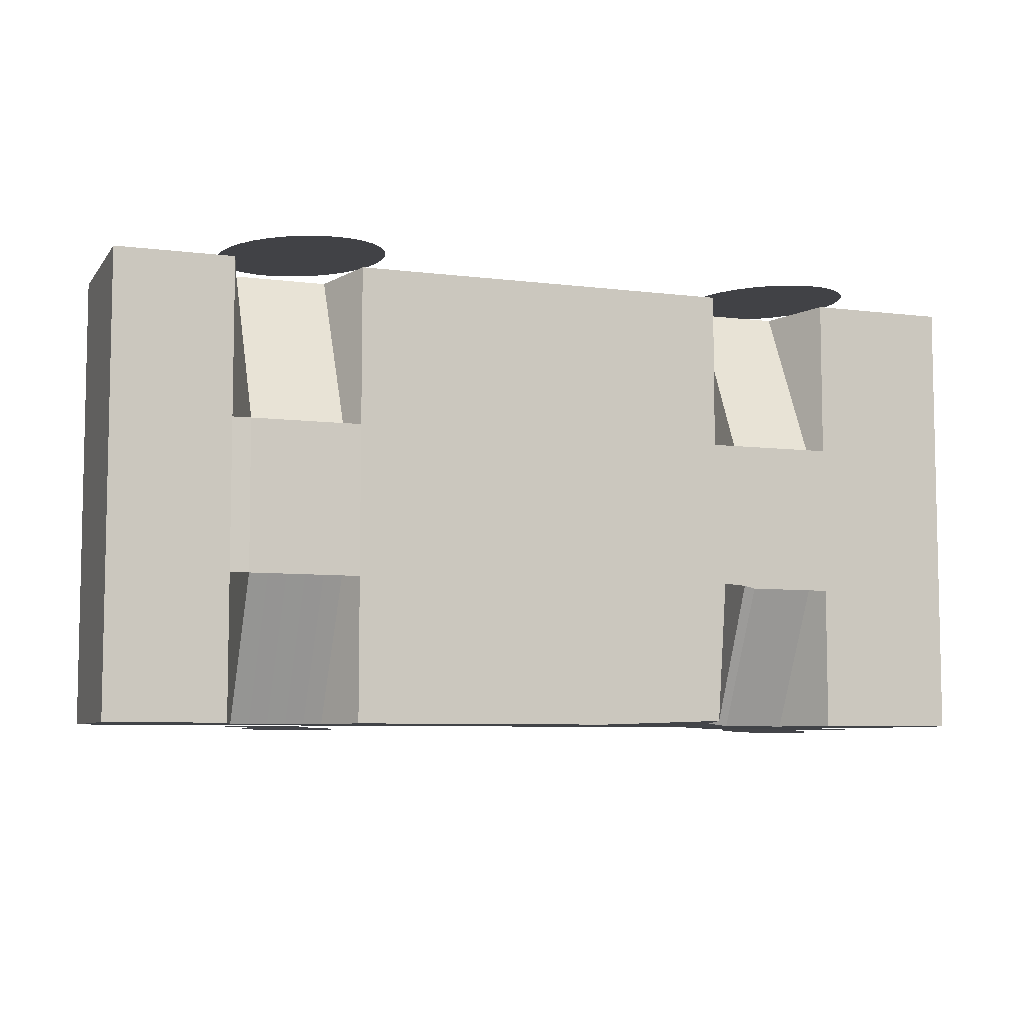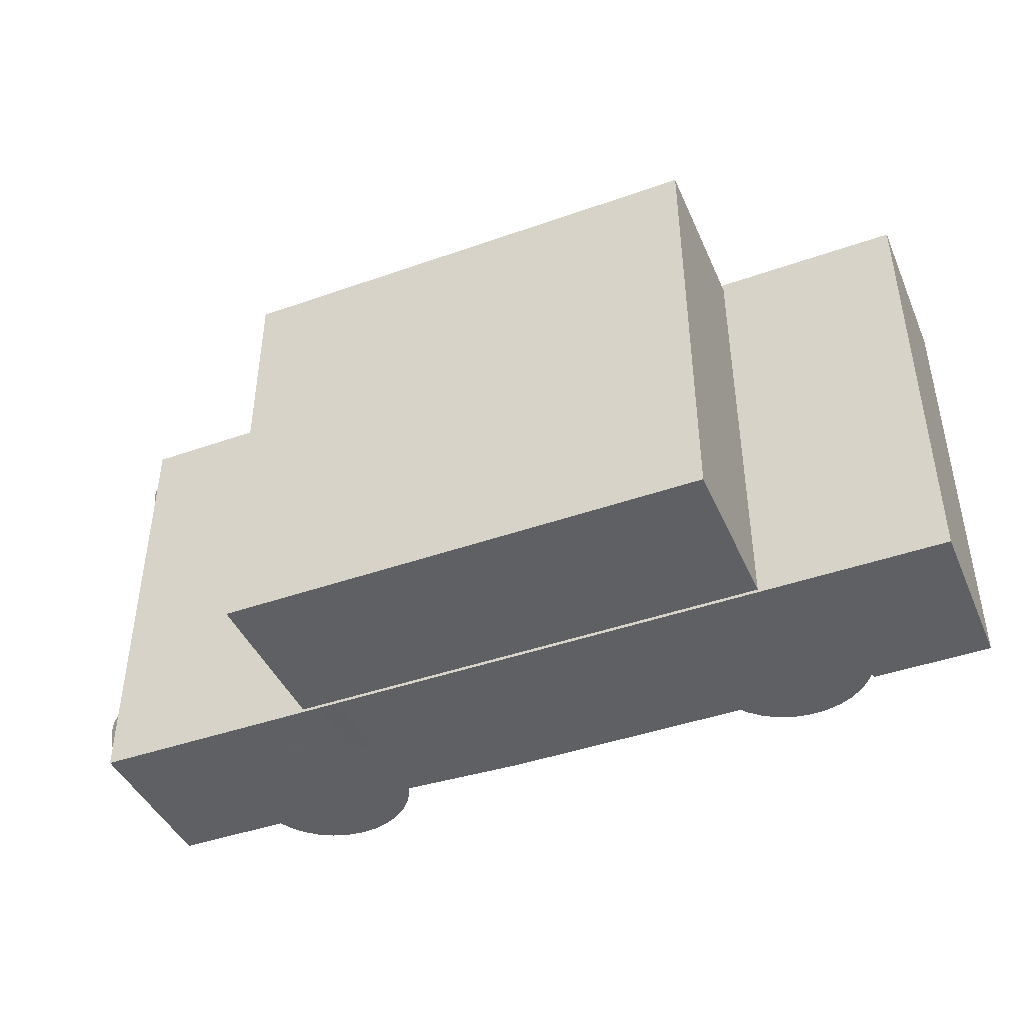
<metadata>
{"format":"obj","ext":"obj","renderer":"f3d","projection":"perspective","resolution":1024,"background":"white","views":[{"elev":-7.0,"azim":-20.0,"up":"+Z"},{"elev":-43.4,"azim":-157.4,"up":"+Z"}]}
</metadata>
<code>
o Cube
v -5.345 -1 2.691
v -5.345 1 2.691
v -5.345 -1 -2.676
v -5.345 1 -2.676
v 5.345 -1 2.691
v 5.345 1 2.691
v 5.345 -1 -2.676
v 5.345 1 -2.676
v 2.639 2.938 2.598
v 2.639 1 2.598
v -3.129 2.938 2.598
v -3.129 1 2.598
v -3.129 2.938 -2.637
v -3.129 1 -2.637
v 2.865 -0.1629 -2.715
v 2.865 2.972 -2.715
v 2.639 1 -2.637
v 2.639 2.938 -2.637
v 3.035 1 2.598
v 3.053 0.9455 2.73
v 2.639 0.5338 2.598
v 3.689 -1 -2.676
v 2.172 -1 -2.624
v 0.6346 -1 -2.676
v -0.8925 -1 -2.676
v -2.42 -1 -2.676
v -3.947 -1 -2.676
v -3.947 1 -2.676
v -2.42 1 -2.676
v -0.8925 1 -2.676
v 0.6346 1 -2.676
v 2.162 1 -2.676
v 3.689 1 -2.676
v -3.947 -1 2.691
v -2.42 -1 2.691
v -0.8925 -1 2.691
v 0.6346 -1 2.691
v 2.162 -1 2.691
v 3.689 -1 2.691
v 3.689 1 2.691
v 2.162 1 2.691
v 0.6346 1 2.691
v -0.8925 1 2.691
v -2.42 1 2.691
v -3.947 1 2.691
v -2.638 -0.133 -2.676
v -2.856 -0.133 -2.676
v -3.074 -0.133 -2.676
v -3.292 -0.133 -2.676
v -3.51 -0.133 -2.676
v -3.729 -0.133 -2.676
v -3.729 1 -2.676
v -3.51 1 -2.676
v -3.292 1 -2.676
v -3.074 1 -2.676
v -2.856 1 -2.676
v -2.638 1 -2.676
v -3.729 -0.03883 2.691
v -3.51 -0.03883 2.691
v -3.292 -0.03402 2.691
v -3.074 -0.03402 2.691
v -2.856 -0.02828 2.691
v -2.638 -0.02828 2.691
v -2.638 1 2.691
v -2.856 1 2.691
v -3.074 1 2.691
v -3.292 1 2.691
v -3.51 1 2.691
v -3.729 1 2.691
v -3.51 -1 2.691
v -5.345 -1 -0.9772
v -5.345 -1 0.8118
v -5.345 1 0.8118
v -5.345 1 -0.9772
v 5.345 -1 0.8118
v 5.345 -1 -0.9772
v 5.345 1 -0.9772
v 5.345 1 0.8118
v 3.689 1 -0.9772
v 3.689 1 0.8118
v 2.162 1 -0.9772
v 2.162 1 0.8118
v 0.6346 1 -0.9772
v 0.6346 1 0.8118
v -0.8925 1 -0.9772
v -0.8925 1 0.8118
v -2.42 1 -0.9772
v -2.42 1 0.8118
v -3.947 1 -0.9772
v -3.947 1 0.8118
v -3.947 -1 -0.9772
v -3.947 -1 0.8118
v -2.42 -1 -0.9772
v -2.42 -1 0.8118
v -0.8925 -1 -0.9772
v -0.8925 -1 0.8118
v 0.6346 -1 -0.9772
v 0.6346 -1 0.8118
v 2.282 -1 -0.9281
v 2.162 -1 0.8118
v 3.689 -1 -0.9772
v 3.689 -1 0.8118
v -3.729 -1.023 -0.9772
v -3.729 -0.9971 0.8118
v -3.51 -1.023 -0.9772
v -3.51 -0.9971 0.8118
v -3.292 -1.022 -0.9772
v -3.292 -0.994 0.8118
v -3.074 -1.022 -0.9772
v -3.074 -0.994 0.8118
v -2.856 -1.02 -0.9772
v -2.856 -0.9903 0.8118
v -2.638 -1.02 -0.9772
v -2.638 -0.9903 0.8118
v -2.638 1 -0.9772
v -2.638 1 0.8118
v -2.856 1 -0.9772
v -2.856 1 0.8118
v -3.074 1 -0.9772
v -3.074 1 0.8118
v -3.292 1 -0.9772
v -3.292 1 0.8118
v -3.51 1 -0.9772
v -3.51 1 0.8118
v -3.729 1 -0.9772
v -3.729 1 0.8118
v 3.449 -0.1498 -2.676
v 3.195 -0.1498 -2.676
v 2.94 -0.1498 -2.676
v 2.686 -0.1498 -2.676
v 2.441 -0.1498 -2.641
v 2.431 1 -2.676
v 2.686 1 -2.676
v 2.94 1 -2.676
v 3.195 1 -2.676
v 3.449 1 -2.676
v 2.431 -0.03502 2.691
v 2.686 -0.03502 2.691
v 2.94 -0.03502 2.691
v 3.195 -0.03502 2.691
v 3.449 -0.03502 2.691
v 3.449 1 2.691
v 3.195 1 2.691
v 2.94 1 2.691
v 2.686 1 2.691
v 2.431 1 2.691
v 3.449 -1 -0.9772
v 3.195 -1 -0.9772
v 2.94 -1 -0.9772
v 2.686 -1 -0.9772
v 2.551 -1 -0.9456
v 3.449 -1 0.8118
v 3.195 -1 0.8118
v 2.94 -1 0.8118
v 2.686 -1 0.8118
v 2.431 -1 0.8118
v 2.431 1 -0.9772
v 2.686 1 -0.9772
v 2.94 1 -0.9772
v 3.195 1 -0.9772
v 3.449 1 -0.9772
v 2.431 1 0.8118
v 2.686 1 0.8118
v 2.94 1 0.8118
v 3.195 1 0.8118
v 3.449 1 0.8118
v -3.614 0.1721 2.803
v -3.769 0.05263 2.795
v -3.898 -0.09489 2.788
v -3.996 -0.2648 2.784
v -4.059 -0.4505 2.781
v -4.084 -0.6448 2.78
v -4.071 -0.8404 2.782
v -4.02 -1.03 2.786
v -3.934 -1.205 2.791
v -3.814 -1.361 2.798
v -3.667 -1.49 2.807
v -3.497 -1.588 2.816
v -3.312 -1.651 2.827
v -3.118 -1.676 2.837
v -2.923 -1.663 2.848
v -2.734 -1.612 2.858
v -2.558 -1.525 2.867
v -2.403 -1.406 2.875
v -2.274 -1.258 2.882
v -2.176 -1.088 2.886
v -2.114 -0.9026 2.889
v -2.088 -0.7082 2.889
v -2.101 -0.5126 2.888
v -2.152 -0.3233 2.884
v -2.239 -0.1476 2.879
v -2.358 0.007822 2.872
v -2.505 0.1369 2.863
v -2.675 0.2348 2.853
v -2.86 0.2976 2.843
v -3.054 0.323 2.832
v -3.25 0.3099 2.822
v -3.439 0.259 2.812
v -2.543 -0.5755 2.882
v -2.573 -0.4764 2.883
v -2.622 -0.385 2.884
v -2.687 -0.305 2.884
v -2.767 -0.2393 2.884
v -2.858 -0.1904 2.882
v -2.957 -0.1603 2.88
v -3.06 -0.1501 2.878
v -3.163 -0.1602 2.875
v -3.262 -0.1903 2.872
v -3.353 -0.239 2.869
v -3.433 -0.3047 2.865
v -3.499 -0.3847 2.862
v -3.548 -0.476 2.859
v -3.578 -0.575 2.856
v -3.588 -0.6781 2.853
v -3.578 -0.7811 2.851
v -3.548 -0.8802 2.85
v -3.499 -0.9715 2.849
v -3.434 -1.052 2.849
v -3.354 -1.117 2.85
v -3.263 -1.166 2.851
v -3.164 -1.196 2.853
v -3.061 -1.206 2.855
v -2.958 -1.196 2.858
v -2.859 -1.166 2.861
v -2.768 -1.118 2.864
v -2.688 -1.052 2.868
v -2.622 -0.9719 2.871
v -2.573 -0.8806 2.874
v -2.543 -0.7815 2.877
v -2.533 -0.6785 2.88
v 2.486 0.1424 2.721
v 2.331 0.02293 2.713
v 2.202 -0.1246 2.707
v 2.104 -0.2945 2.702
v 2.041 -0.4802 2.7
v 2.016 -0.6745 2.699
v 2.029 -0.8701 2.701
v 2.08 -1.059 2.704
v 2.166 -1.235 2.71
v 2.286 -1.391 2.717
v 2.433 -1.52 2.726
v 2.603 -1.618 2.735
v 2.788 -1.68 2.746
v 2.982 -1.706 2.756
v 3.177 -1.693 2.767
v 3.366 -1.642 2.777
v 3.542 -1.555 2.786
v 3.697 -1.435 2.794
v 3.826 -1.288 2.8
v 3.924 -1.118 2.805
v 3.987 -0.9323 2.808
v 4.012 -0.7379 2.808
v 3.999 -0.5423 2.807
v 3.948 -0.353 2.803
v 3.861 -0.1773 2.798
v 3.742 -0.02188 2.79
v 3.595 0.1072 2.782
v 3.425 0.2051 2.772
v 3.24 0.2679 2.762
v 3.046 0.2933 2.751
v 2.85 0.2802 2.741
v 2.661 0.2293 2.73
v 3.557 -0.6052 2.801
v 3.527 -0.5061 2.802
v 3.478 -0.4147 2.803
v 3.413 -0.3347 2.803
v 3.333 -0.269 2.802
v 3.242 -0.2201 2.801
v 3.143 -0.19 2.799
v 3.04 -0.1798 2.797
v 2.937 -0.1899 2.794
v 2.838 -0.22 2.791
v 2.747 -0.2687 2.787
v 2.667 -0.3344 2.784
v 2.601 -0.4144 2.781
v 2.552 -0.5057 2.777
v 2.522 -0.6047 2.774
v 2.512 -0.7078 2.772
v 2.522 -0.8108 2.77
v 2.552 -0.9099 2.769
v 2.601 -1.001 2.768
v 2.666 -1.081 2.768
v 2.746 -1.147 2.768
v 2.837 -1.196 2.77
v 2.936 -1.226 2.771
v 3.039 -1.236 2.774
v 3.142 -1.226 2.777
v 3.241 -1.196 2.78
v 3.332 -1.147 2.783
v 3.412 -1.082 2.787
v 3.478 -1.002 2.79
v 3.527 -0.9103 2.793
v 3.557 -0.8112 2.796
v 3.567 -0.7082 2.799
v 3.56 0.299 -2.713
v 3.715 0.1796 -2.715
v 3.845 0.03203 -2.718
v 3.942 -0.1378 -2.72
v 4.005 -0.3235 -2.721
v 4.031 -0.5179 -2.722
v 4.018 -0.7135 -2.723
v 3.967 -0.9028 -2.723
v 3.88 -1.079 -2.723
v 3.76 -1.234 -2.722
v 3.613 -1.363 -2.72
v 3.443 -1.461 -2.719
v 3.257 -1.524 -2.716
v 3.063 -1.549 -2.714
v 2.867 -1.536 -2.711
v 2.678 -1.485 -2.709
v 2.502 -1.398 -2.706
v 2.347 -1.279 -2.703
v 2.218 -1.131 -2.701
v 2.12 -0.9614 -2.699
v 2.057 -0.7757 -2.697
v 2.032 -0.5813 -2.696
v 2.045 -0.3857 -2.696
v 2.096 -0.1964 -2.696
v 2.183 -0.02065 -2.696
v 2.302 0.1347 -2.697
v 2.45 0.2638 -2.698
v 2.619 0.3617 -2.7
v 2.805 0.4245 -2.702
v 3.002 0.4499 -2.703
v 3.195 0.4369 -2.707
v 3.384 0.3859 -2.71
v 2.486 -0.4485 -2.719
v 2.516 -0.3494 -2.723
v 2.564 -0.2581 -2.727
v 2.63 -0.1781 -2.731
v 2.709 -0.1123 -2.736
v 2.8 -0.0635 -2.741
v 2.899 -0.0334 -2.746
v 3.002 -0.02321 -2.751
v 3.105 -0.03332 -2.755
v 3.204 -0.06333 -2.758
v 3.295 -0.1121 -2.761
v 3.375 -0.1777 -2.763
v 3.441 -0.2578 -2.764
v 3.49 -0.349 -2.764
v 3.52 -0.4481 -2.763
v 3.531 -0.5511 -2.761
v 3.521 -0.6542 -2.759
v 3.491 -0.7533 -2.755
v 3.443 -0.8446 -2.751
v 3.377 -0.9247 -2.747
v 3.297 -0.9904 -2.742
v 3.206 -1.039 -2.737
v 3.108 -1.069 -2.732
v 3.005 -1.079 -2.728
v 2.902 -1.069 -2.724
v 2.803 -1.039 -2.72
v 2.712 -0.9906 -2.717
v 2.631 -0.925 -2.715
v 2.566 -0.845 -2.714
v 2.517 -0.7537 -2.714
v 2.487 -0.6546 -2.715
v 2.476 -0.5516 -2.717
v -2.557 0.4731 -2.692
v -2.401 0.3536 -2.691
v -2.272 0.2061 -2.69
v -2.175 0.03619 -2.689
v -2.112 -0.1495 -2.689
v -2.086 -0.3439 -2.689
v -2.099 -0.5395 -2.69
v -2.15 -0.7288 -2.692
v -2.237 -0.9045 -2.694
v -2.357 -1.06 -2.696
v -2.504 -1.189 -2.699
v -2.674 -1.287 -2.702
v -2.86 -1.35 -2.704
v -3.054 -1.375 -2.707
v -3.25 -1.362 -2.71
v -3.439 -1.311 -2.712
v -3.615 -1.224 -2.714
v -3.77 -1.105 -2.716
v -3.899 -0.9572 -2.717
v -3.997 -0.7873 -2.718
v -4.06 -0.6016 -2.718
v -4.085 -0.4072 -2.717
v -4.072 -0.2116 -2.716
v -4.021 -0.02235 -2.715
v -3.934 0.1534 -2.713
v -3.815 0.3088 -2.711
v -3.667 0.4379 -2.708
v -3.498 0.5357 -2.705
v -3.312 0.5985 -2.702
v -3.117 0.6239 -2.7
v -2.922 0.6109 -2.697
v -2.733 0.56 -2.695
v -3.63 -0.2745 -2.728
v -3.601 -0.1754 -2.731
v -3.552 -0.08409 -2.734
v -3.486 -0.004027 -2.736
v -3.407 0.06169 -2.739
v -3.315 0.1105 -2.742
v -3.216 0.1406 -2.744
v -3.114 0.1508 -2.746
v -3.011 0.1407 -2.747
v -2.912 0.1107 -2.748
v -2.82 0.06193 -2.748
v -2.74 -0.003718 -2.748
v -2.674 -0.08372 -2.747
v -2.625 -0.175 -2.746
v -2.595 -0.2741 -2.744
v -2.585 -0.3771 -2.742
v -2.595 -0.4801 -2.74
v -2.625 -0.5792 -2.737
v -2.673 -0.6706 -2.734
v -2.739 -0.7506 -2.732
v -2.819 -0.8163 -2.729
v -2.91 -0.8652 -2.726
v -3.009 -0.8953 -2.724
v -3.112 -0.9055 -2.722
v -3.215 -0.8954 -2.721
v -3.314 -0.8653 -2.72
v -3.405 -0.8166 -2.72
v -3.485 -0.7509 -2.72
v -3.551 -0.6709 -2.721
v -3.6 -0.5796 -2.722
v -3.63 -0.4806 -2.724
v -3.64 -0.3775 -2.726
v 5.387 0.5866 1.618
v 5.385 0.6634 1.623
v 5.383 0.7379 1.642
v 5.381 0.8073 1.675
v 5.378 0.8688 1.721
v 5.376 0.9201 1.779
v 5.373 0.9592 1.845
v 5.37 0.9846 1.918
v 5.368 0.9954 1.994
v 5.366 0.9911 2.071
v 5.364 0.9719 2.145
v 5.363 0.9385 2.214
v 5.362 0.8922 2.276
v 5.362 0.8348 2.327
v 5.362 0.7686 2.366
v 5.363 0.6959 2.392
v 5.364 0.6197 2.403
v 5.366 0.5429 2.398
v 5.368 0.4684 2.379
v 5.37 0.399 2.346
v 5.373 0.3375 2.3
v 5.376 0.2862 2.242
v 5.378 0.2471 2.176
v 5.381 0.2217 2.104
v 5.383 0.2109 2.027
v 5.386 0.2152 1.951
v 5.387 0.2345 1.876
v 5.389 0.2678 1.807
v 5.389 0.3141 1.745
v 5.39 0.3715 1.694
v 5.389 0.4378 1.655
v 5.389 0.5104 1.629
v 5.407 0.9863 -2.08
v 5.401 0.9784 -2.003
v 5.394 0.9558 -1.93
v 5.388 0.9192 -1.863
v 5.383 0.8702 -1.804
v 5.379 0.8105 -1.755
v 5.376 0.7425 -1.719
v 5.374 0.6687 -1.697
v 5.373 0.5921 -1.69
v 5.374 0.5155 -1.698
v 5.376 0.442 -1.72
v 5.379 0.3742 -1.757
v 5.383 0.3149 -1.806
v 5.388 0.2663 -1.865
v 5.394 0.2303 -1.933
v 5.401 0.2082 -2.006
v 5.407 0.2009 -2.083
v 5.414 0.2088 -2.159
v 5.421 0.2314 -2.232
v 5.426 0.268 -2.3
v 5.432 0.317 -2.359
v 5.436 0.3767 -2.407
v 5.439 0.4447 -2.443
v 5.441 0.5185 -2.465
v 5.442 0.5951 -2.472
v 5.441 0.6717 -2.465
v 5.439 0.7452 -2.442
v 5.436 0.813 -2.406
v 5.432 0.8723 -2.357
v 5.426 0.9209 -2.297
v 5.421 0.9569 -2.229
v 5.414 0.979 -2.156
v 2.639 2.938 -2.457
v 2.639 2.938 2.424
v -3.129 2.938 2.424
v -3.129 2.938 -2.457
v -3.129 1 -2.457
v -3.129 1 2.424
v 2.639 1 2.424
v 2.639 1 -2.457
v -2.934 1 2.598
v 2.448 1 2.598
v -2.934 2.938 -2.637
v 2.448 2.938 -2.637
v 2.448 1 -2.637
v -2.934 1 -2.637
v 2.448 2.938 2.598
v -2.934 2.938 2.598
v -2.934 2.938 -2.457
v 2.448 2.938 -2.457
v -2.934 2.938 2.424
v 2.448 2.938 2.424
v 0.7639 1 -2.457
v -1.159 1 -2.457
v 0.7639 1 2.424
v -1.159 1 2.424
f 71 74 4 3
f 22 33 8 7
f 75 78 6 5
f 34 45 2 1
f 102 75 5 39
f 90 73 2 45
f 509 493 10 496
f 491 490 13 14
f 495 502 11 12
f 499 498 18 17
f 493 488 9 10
f 505 489 11 502
f 78 80 40 6
f 162 82 41 146
f 82 84 42 41
f 84 86 43 42
f 86 88 44 43
f 126 90 45 69
f 72 92 34 1
f 114 94 35 63
f 94 96 36 35
f 96 98 37 36
f 98 100 38 37
f 152 102 39 141
f 5 6 40 39
f 137 146 41 38
f 38 41 42 37
f 37 42 43 36
f 36 43 44 35
f 58 69 45 34
f 3 4 28 27
f 46 57 29 26
f 26 29 30 25
f 25 30 31 24
f 24 31 32 23
f 127 136 33 22
f 27 28 52 51
f 51 52 53 50
f 50 53 54 49
f 49 54 55 48
f 48 55 56 47
f 47 56 57 46
f 35 44 64 63
f 63 64 65 62
f 62 65 66 61
f 61 66 67 60
f 60 67 68 59
f 59 68 69 58
f 92 104 58 34
f 104 106 59 58
f 106 108 60 59
f 108 110 61 60
f 110 112 62 61
f 112 114 63 62
f 88 116 64 44
f 116 118 65 64
f 118 120 66 65
f 120 122 67 66
f 122 124 68 67
f 124 126 69 68
f 53 52 125 123
f 123 125 126 124
f 54 53 123 121
f 121 123 124 122
f 55 54 121 119
f 119 121 122 120
f 56 55 119 117
f 117 119 120 118
f 57 56 117 115
f 115 117 118 116
f 29 57 115 87
f 87 115 116 88
f 47 46 113 111
f 111 113 114 112
f 48 47 111 109
f 109 111 112 110
f 49 48 109 107
f 107 109 110 108
f 50 49 107 105
f 105 107 108 106
f 51 50 105 103
f 103 105 106 104
f 27 51 103 91
f 91 103 104 92
f 127 22 101 147
f 147 101 102 152
f 24 23 99 97
f 97 99 100 98
f 25 24 97 95
f 95 97 98 96
f 26 25 95 93
f 93 95 96 94
f 46 26 93 113
f 113 93 94 114
f 3 27 91 71
f 71 91 92 72
f 52 28 89 125
f 125 89 90 126
f 30 29 87 85
f 85 87 88 86
f 31 30 85 83
f 83 85 86 84
f 32 31 83 81
f 81 83 84 82
f 132 32 81 157
f 157 81 82 162
f 8 33 79 77
f 77 79 80 78
f 28 4 74 89
f 89 74 73 90
f 22 7 76 101
f 101 76 75 102
f 7 8 77 76
f 76 77 78 75
f 1 2 73 72
f 72 73 74 71
f 79 161 166 80
f 161 160 165 166
f 160 159 164 165
f 159 158 163 164
f 158 157 162 163
f 33 136 161 79
f 136 135 160 161
f 135 134 159 160
f 134 133 158 159
f 133 132 157 158
f 99 151 156 100
f 151 150 155 156
f 150 149 154 155
f 149 148 153 154
f 148 147 152 153
f 23 131 151 99
f 131 130 150 151
f 130 129 149 150
f 129 128 148 149
f 128 127 147 148
f 23 32 132 131
f 131 132 133 130
f 130 133 134 129
f 129 134 135 128
f 128 135 136 127
f 39 40 142 141
f 141 142 143 140
f 140 143 144 139
f 139 144 145 138
f 138 145 146 137
f 100 156 137 38
f 156 155 138 137
f 155 154 139 138
f 154 153 140 139
f 153 152 141 140
f 80 166 142 40
f 166 165 143 142
f 165 164 144 143
f 164 163 145 144
f 163 162 146 145
f 179 180 181
f 179 181 182
f 178 179 182
f 178 182 183
f 177 178 183
f 177 183 184
f 176 177 184
f 176 184 185
f 175 176 185
f 175 185 186
f 174 175 186
f 174 186 187
f 173 174 187
f 173 187 188
f 172 173 188
f 172 188 189
f 171 172 189
f 171 189 190
f 170 171 190
f 170 190 191
f 169 170 191
f 169 191 192
f 168 169 192
f 168 192 193
f 167 168 193
f 167 193 194
f 198 167 194
f 198 194 195
f 197 198 195
f 197 195 196
f 223 222 221
f 221 220 223
f 220 219 224
f 207 205 204
f 219 218 225
f 209 203 202
f 218 217 226
f 218 226 225
f 217 216 227
f 211 201 200
f 216 215 228
f 216 228 227
f 215 214 229
f 212 200 199
f 214 213 230
f 214 230 229
f 213 212 199
f 215 229 228
f 212 211 200
f 210 202 201
f 211 210 201
f 217 227 226
f 210 209 202
f 208 204 203
f 209 208 203
f 219 225 224
f 208 207 204
f 220 224 223
f 206 205 207
f 213 199 230
f 243 244 245
f 243 245 246
f 242 243 246
f 242 246 247
f 241 242 247
f 241 247 248
f 240 241 248
f 240 248 249
f 239 240 249
f 239 249 250
f 238 239 250
f 238 250 251
f 237 238 251
f 237 251 252
f 236 237 252
f 236 252 253
f 235 236 253
f 235 253 254
f 234 235 254
f 234 254 255
f 233 234 255
f 233 255 256
f 232 233 256
f 232 256 257
f 231 232 257
f 231 257 258
f 262 231 258
f 262 258 259
f 261 262 259
f 261 259 260
f 287 286 285
f 285 284 287
f 284 283 288
f 271 269 268
f 283 282 289
f 273 267 266
f 282 281 290
f 282 290 289
f 281 280 291
f 275 265 264
f 280 279 292
f 280 292 291
f 279 278 293
f 276 264 263
f 278 277 294
f 278 294 293
f 277 276 263
f 279 293 292
f 276 275 264
f 274 266 265
f 275 274 265
f 281 291 290
f 274 273 266
f 272 268 267
f 273 272 267
f 283 289 288
f 272 271 268
f 284 288 287
f 270 269 271
f 277 263 294
f 307 308 309
f 307 309 310
f 306 307 310
f 306 310 311
f 305 306 311
f 305 311 312
f 304 305 312
f 304 312 313
f 303 304 313
f 303 313 314
f 302 303 314
f 302 314 315
f 301 302 315
f 301 315 316
f 300 301 316
f 300 316 317
f 299 300 317
f 299 317 318
f 298 299 318
f 298 318 319
f 297 298 319
f 297 319 320
f 296 297 320
f 296 320 321
f 295 296 321
f 295 321 322
f 326 295 322
f 326 322 323
f 325 326 323
f 325 323 324
f 351 350 349
f 349 348 351
f 348 347 352
f 335 333 332
f 347 346 353
f 337 331 330
f 346 345 354
f 346 354 353
f 345 344 355
f 339 329 328
f 344 343 356
f 344 356 355
f 343 342 357
f 340 328 327
f 342 341 358
f 342 358 357
f 341 340 327
f 343 357 356
f 340 339 328
f 338 330 329
f 339 338 329
f 345 355 354
f 338 337 330
f 336 332 331
f 337 336 331
f 347 353 352
f 336 335 332
f 348 352 351
f 334 333 335
f 341 327 358
f 371 372 373
f 371 373 374
f 370 371 374
f 370 374 375
f 369 370 375
f 369 375 376
f 368 369 376
f 368 376 377
f 367 368 377
f 367 377 378
f 366 367 378
f 366 378 379
f 365 366 379
f 365 379 380
f 364 365 380
f 364 380 381
f 363 364 381
f 363 381 382
f 362 363 382
f 362 382 383
f 361 362 383
f 361 383 384
f 360 361 384
f 360 384 385
f 359 360 385
f 359 385 386
f 390 359 386
f 390 386 387
f 389 390 387
f 389 387 388
f 415 414 413
f 413 412 415
f 412 411 416
f 399 397 396
f 411 410 417
f 401 395 394
f 410 409 418
f 410 418 417
f 409 408 419
f 403 393 392
f 408 407 420
f 408 420 419
f 407 406 421
f 404 392 391
f 406 405 422
f 406 422 421
f 405 404 391
f 407 421 420
f 404 403 392
f 402 394 393
f 403 402 393
f 409 419 418
f 402 401 394
f 400 396 395
f 401 400 395
f 411 417 416
f 400 399 396
f 412 416 415
f 398 397 399
f 405 391 422
f 448 447 430
f 428 427 450
f 447 446 431
f 445 432 446
f 444 433 445
f 449 428 450
f 433 432 445
f 427 451 450
f 449 448 429
f 427 452 451
f 427 426 452
f 426 453 452
f 426 425 453
f 425 454 453
f 425 424 454
f 424 423 454
f 440 438 437
f 441 440 437
f 441 437 436
f 442 441 436
f 442 436 435
f 443 442 435
f 434 444 435
f 429 448 430
f 433 444 434
f 430 447 431
f 480 479 462
f 432 431 446
f 428 449 429
f 444 443 435
f 440 439 438
f 460 459 482
f 479 478 463
f 477 464 478
f 476 465 477
f 481 460 482
f 465 464 477
f 459 483 482
f 481 480 461
f 459 484 483
f 459 458 484
f 458 485 484
f 458 457 485
f 457 486 485
f 457 456 486
f 456 455 486
f 472 470 469
f 473 472 469
f 473 469 468
f 474 473 468
f 474 468 467
f 475 474 467
f 466 476 467
f 461 480 462
f 465 476 466
f 462 479 463
f 464 463 478
f 460 481 461
f 476 475 467
f 472 471 470
f 497 13 490 503
f 503 490 489 505
f 17 18 487 494
f 494 487 488 493
f 12 11 489 492
f 492 489 490 491
f 499 17 494 507
f 507 494 493 509
f 491 508 510 492
f 508 507 509 510
f 14 500 508 491
f 500 499 507 508
f 487 504 506 488
f 504 503 505 506
f 18 498 504 487
f 498 497 503 504
f 488 506 501 9
f 506 505 502 501
f 14 13 497 500
f 500 497 498 499
f 10 9 501 496
f 496 501 502 495
f 492 510 495 12
f 510 509 496 495
l 15 16
l 10 19
l 19 20
l 10 21

</code>
